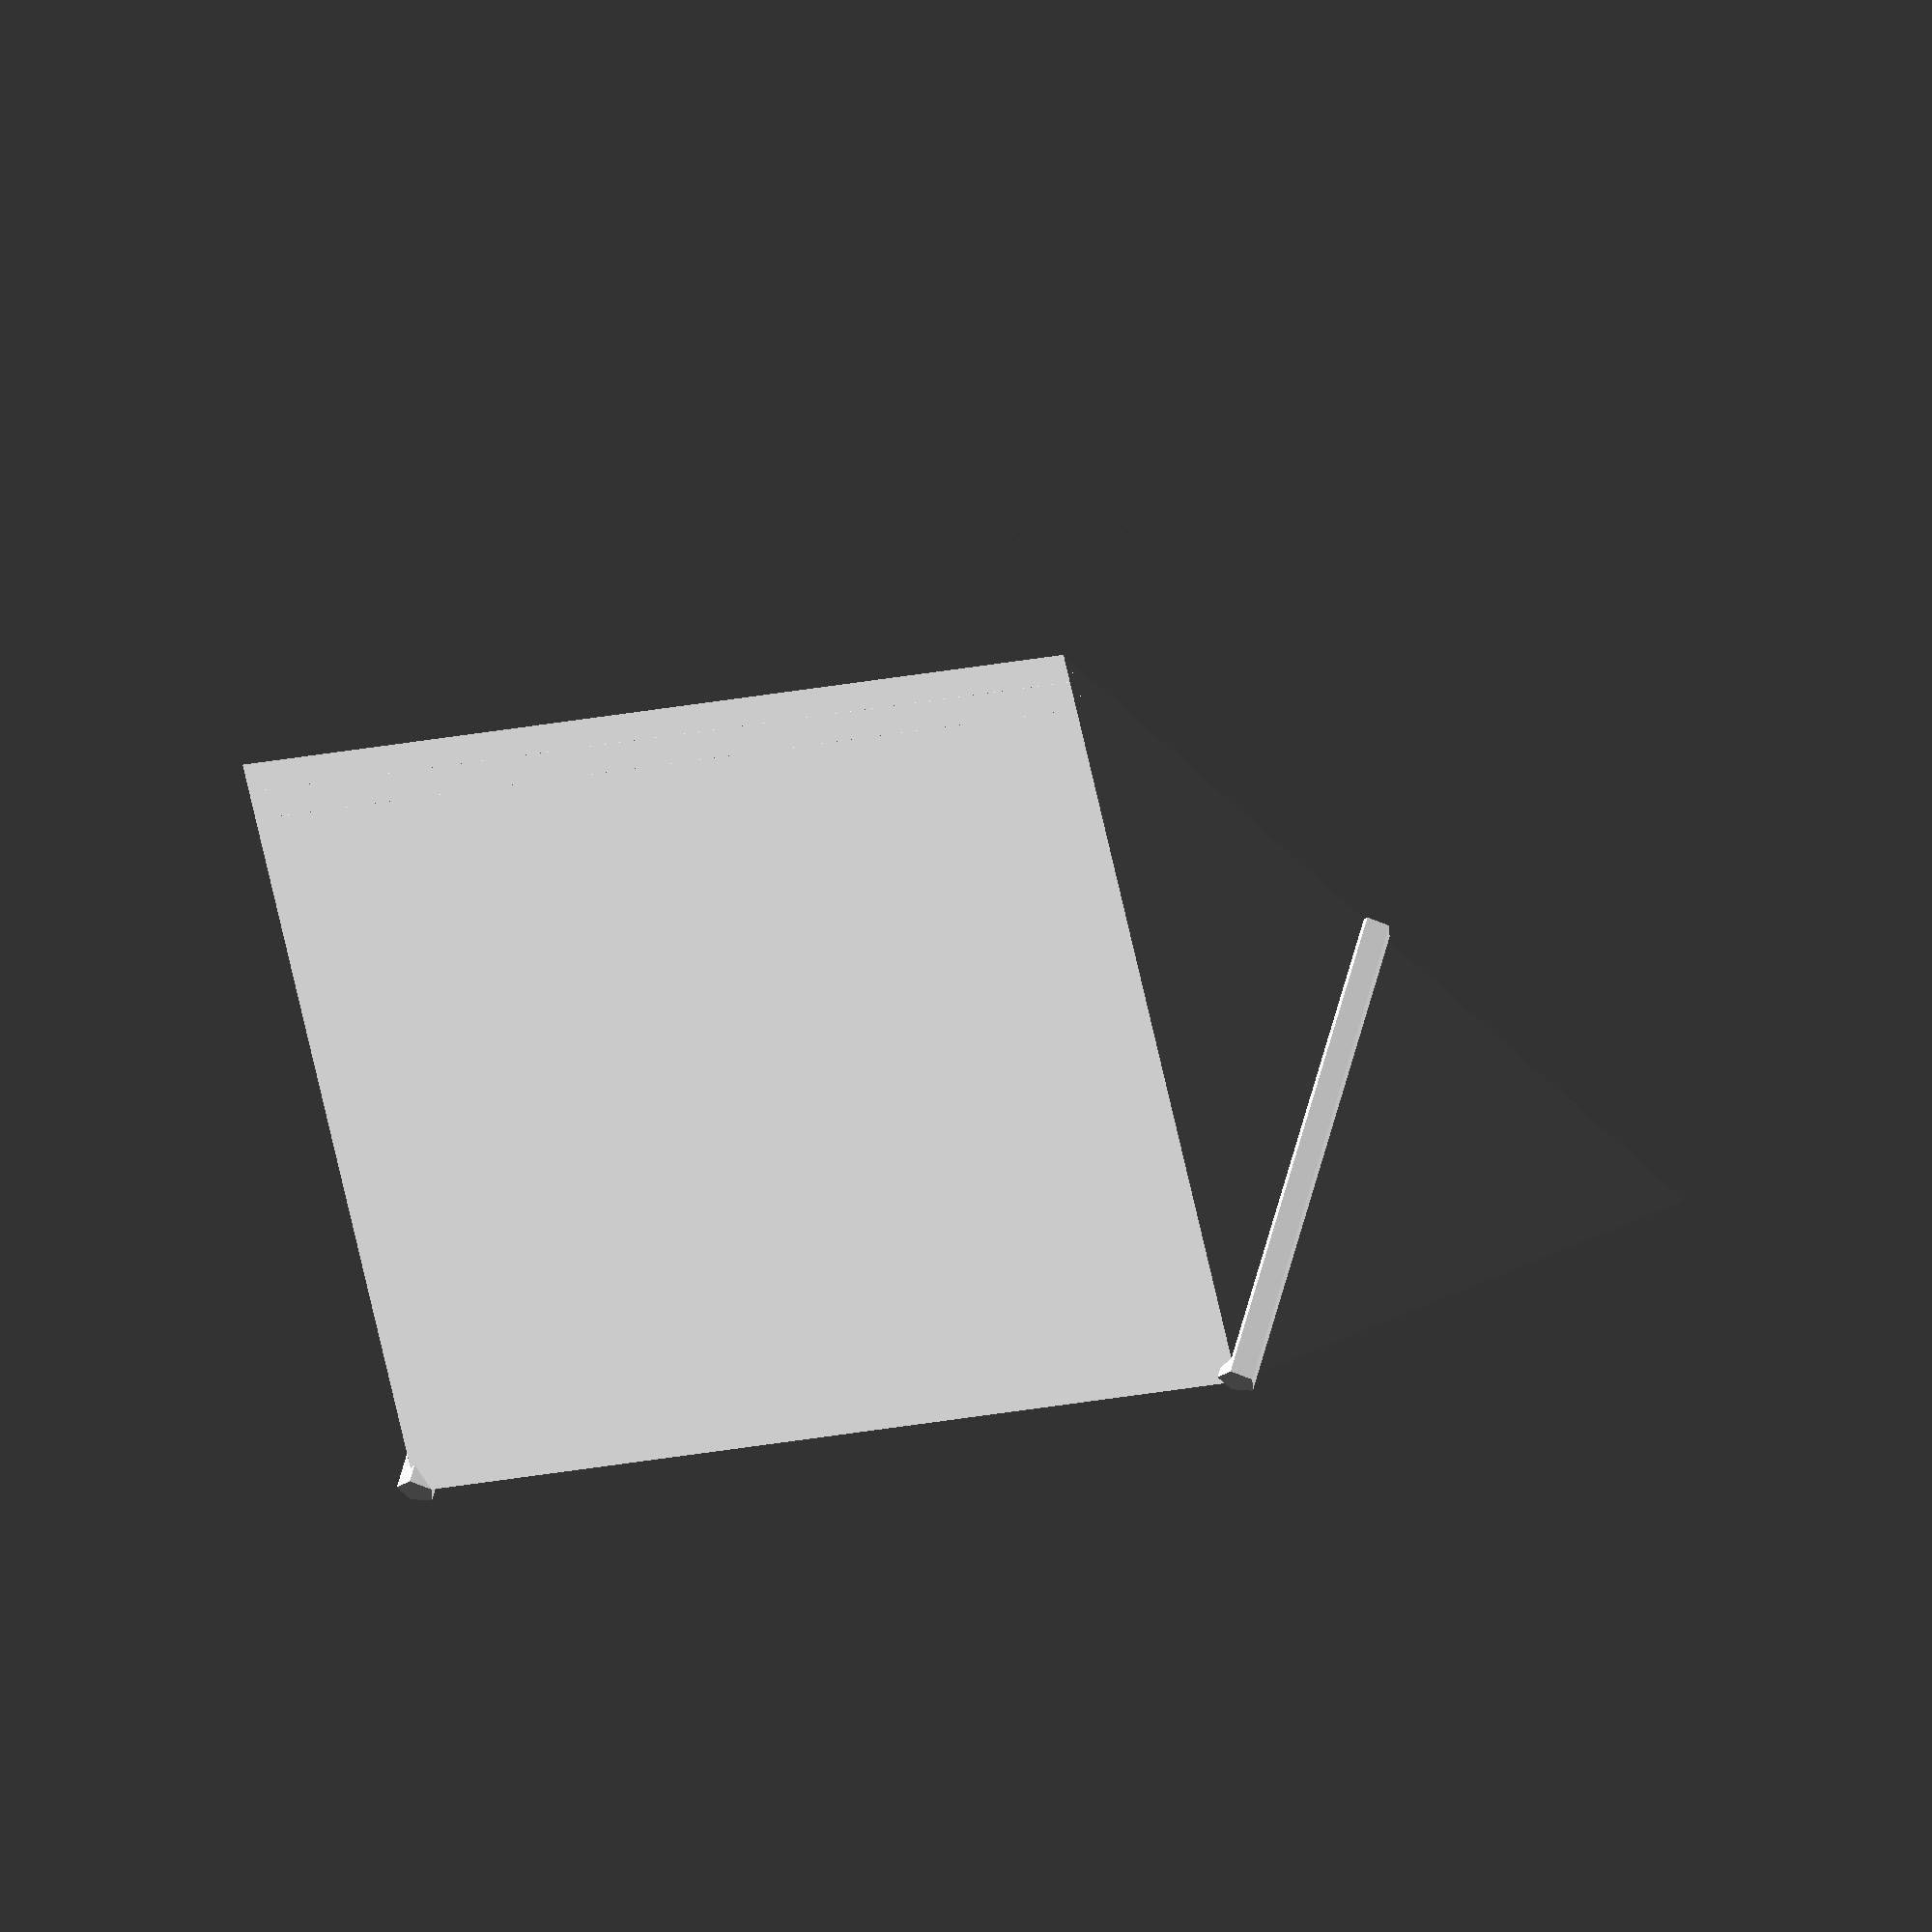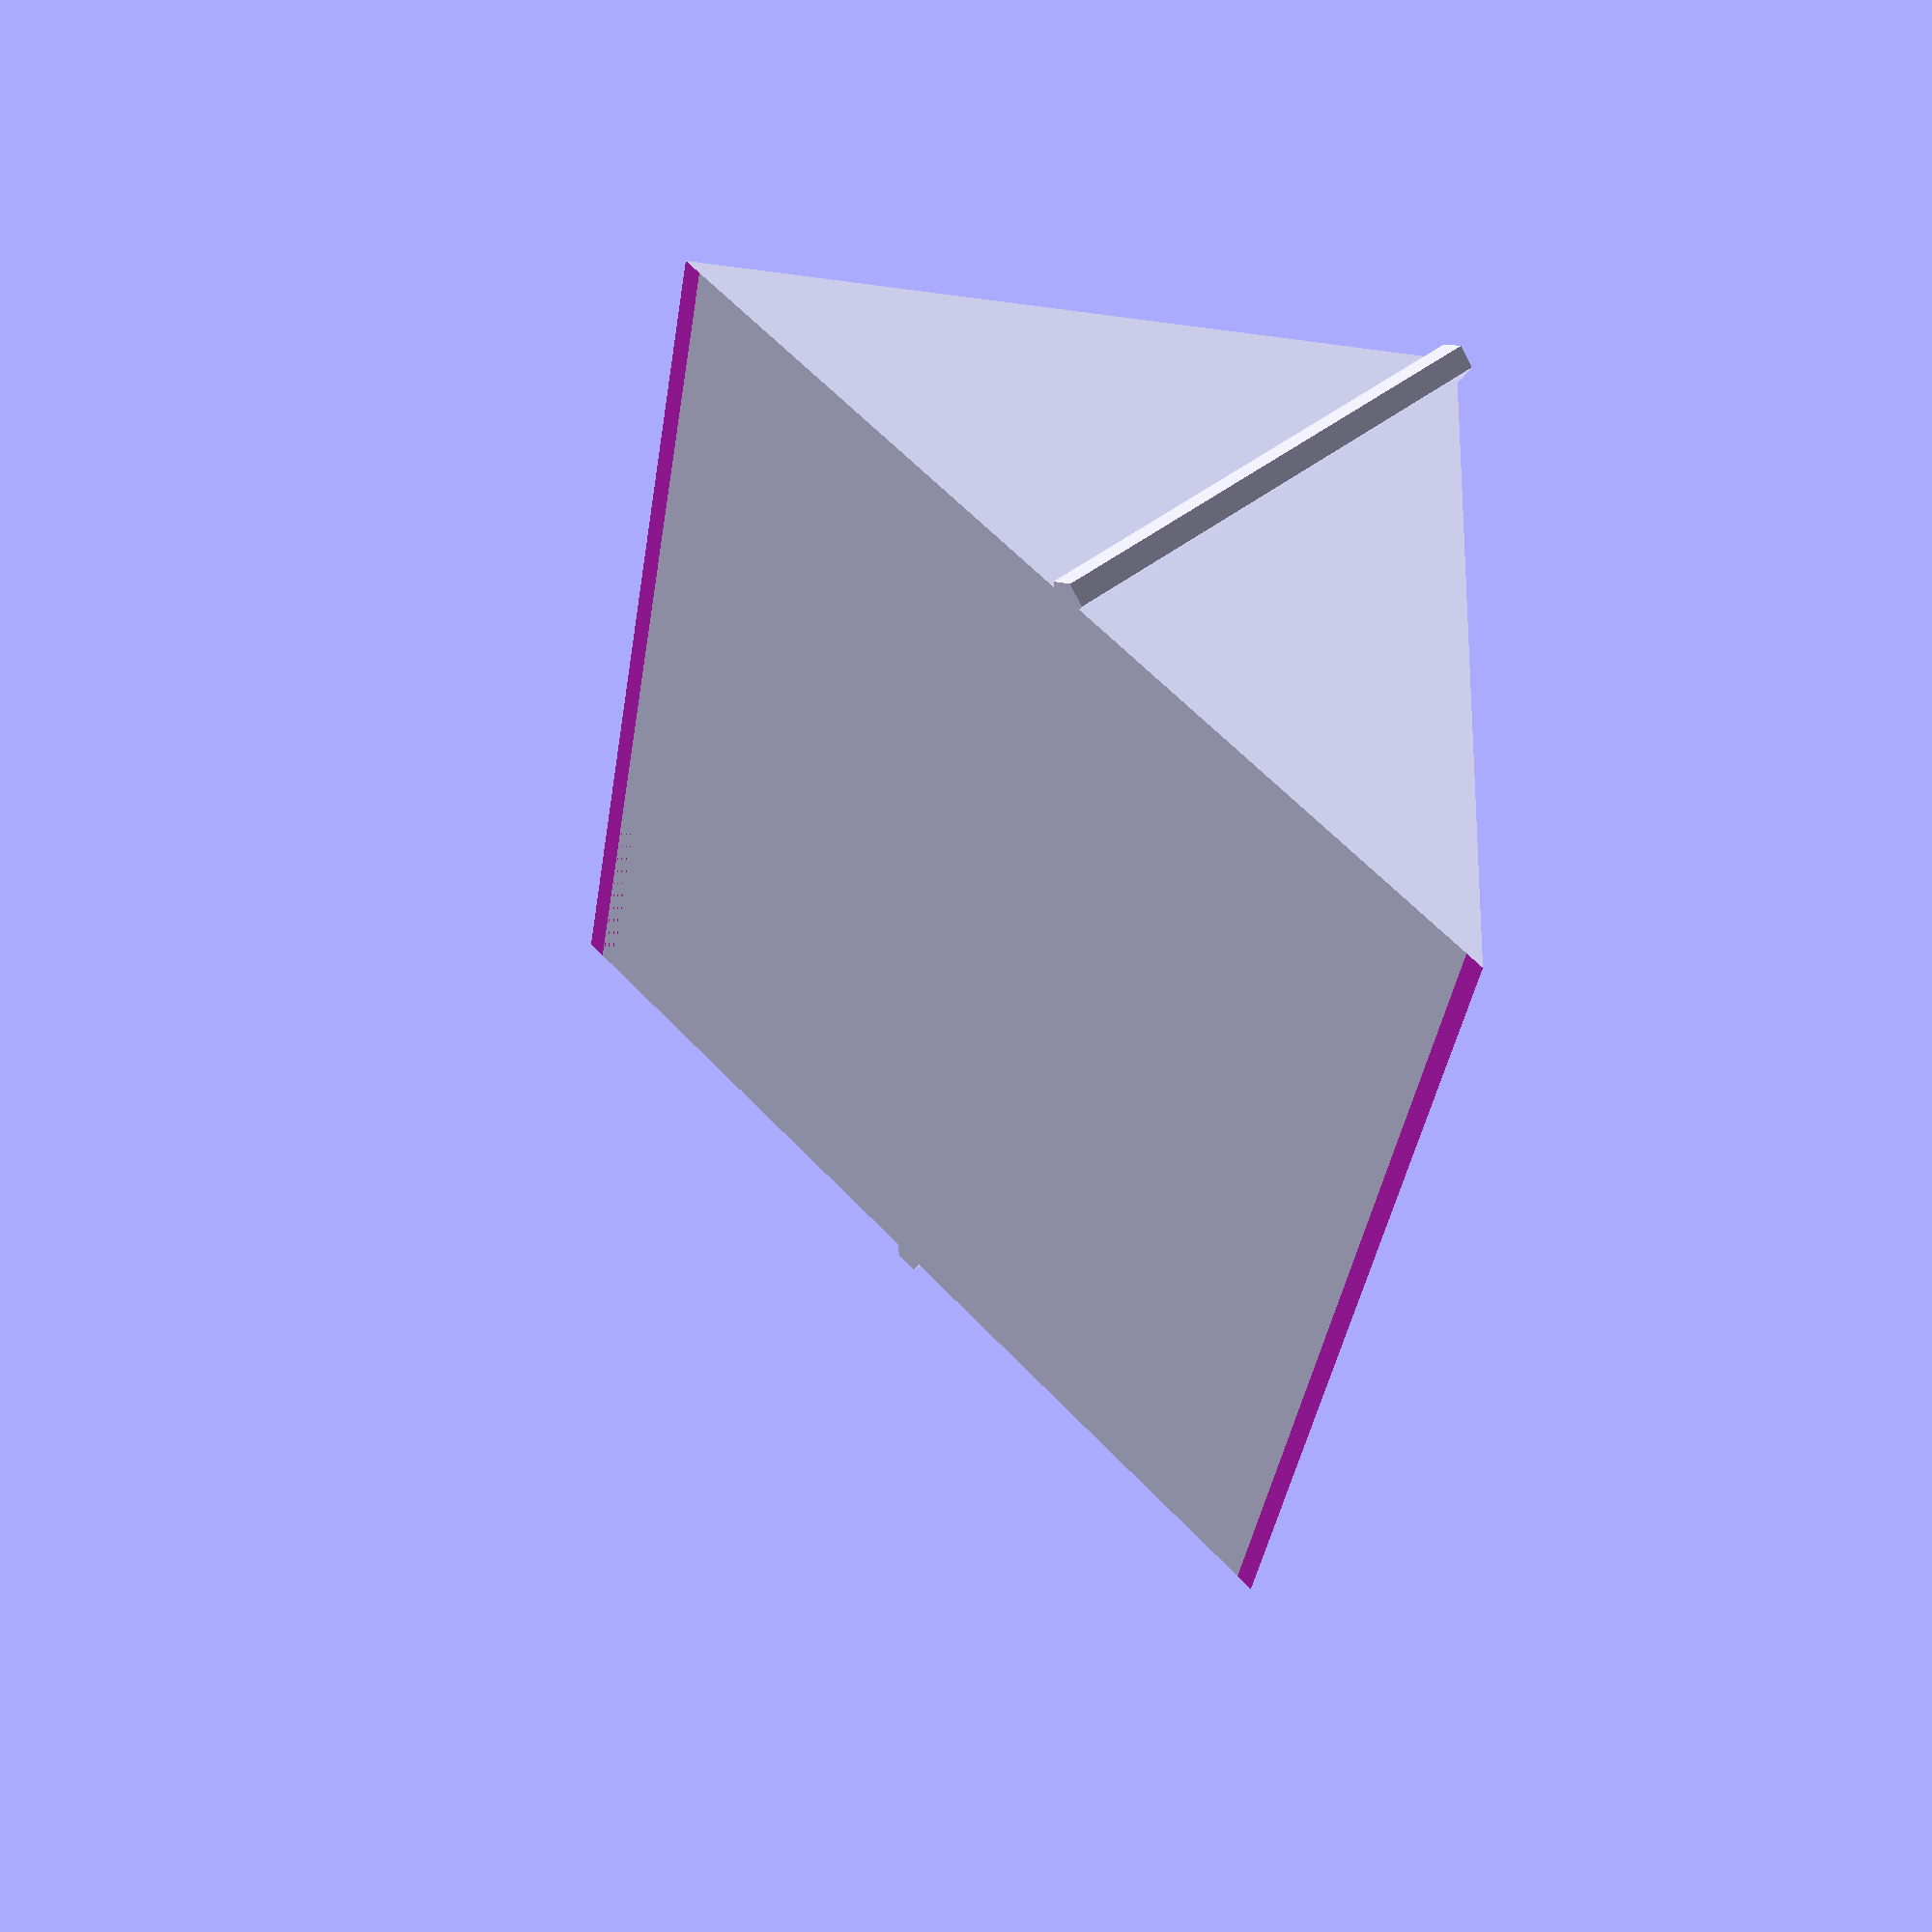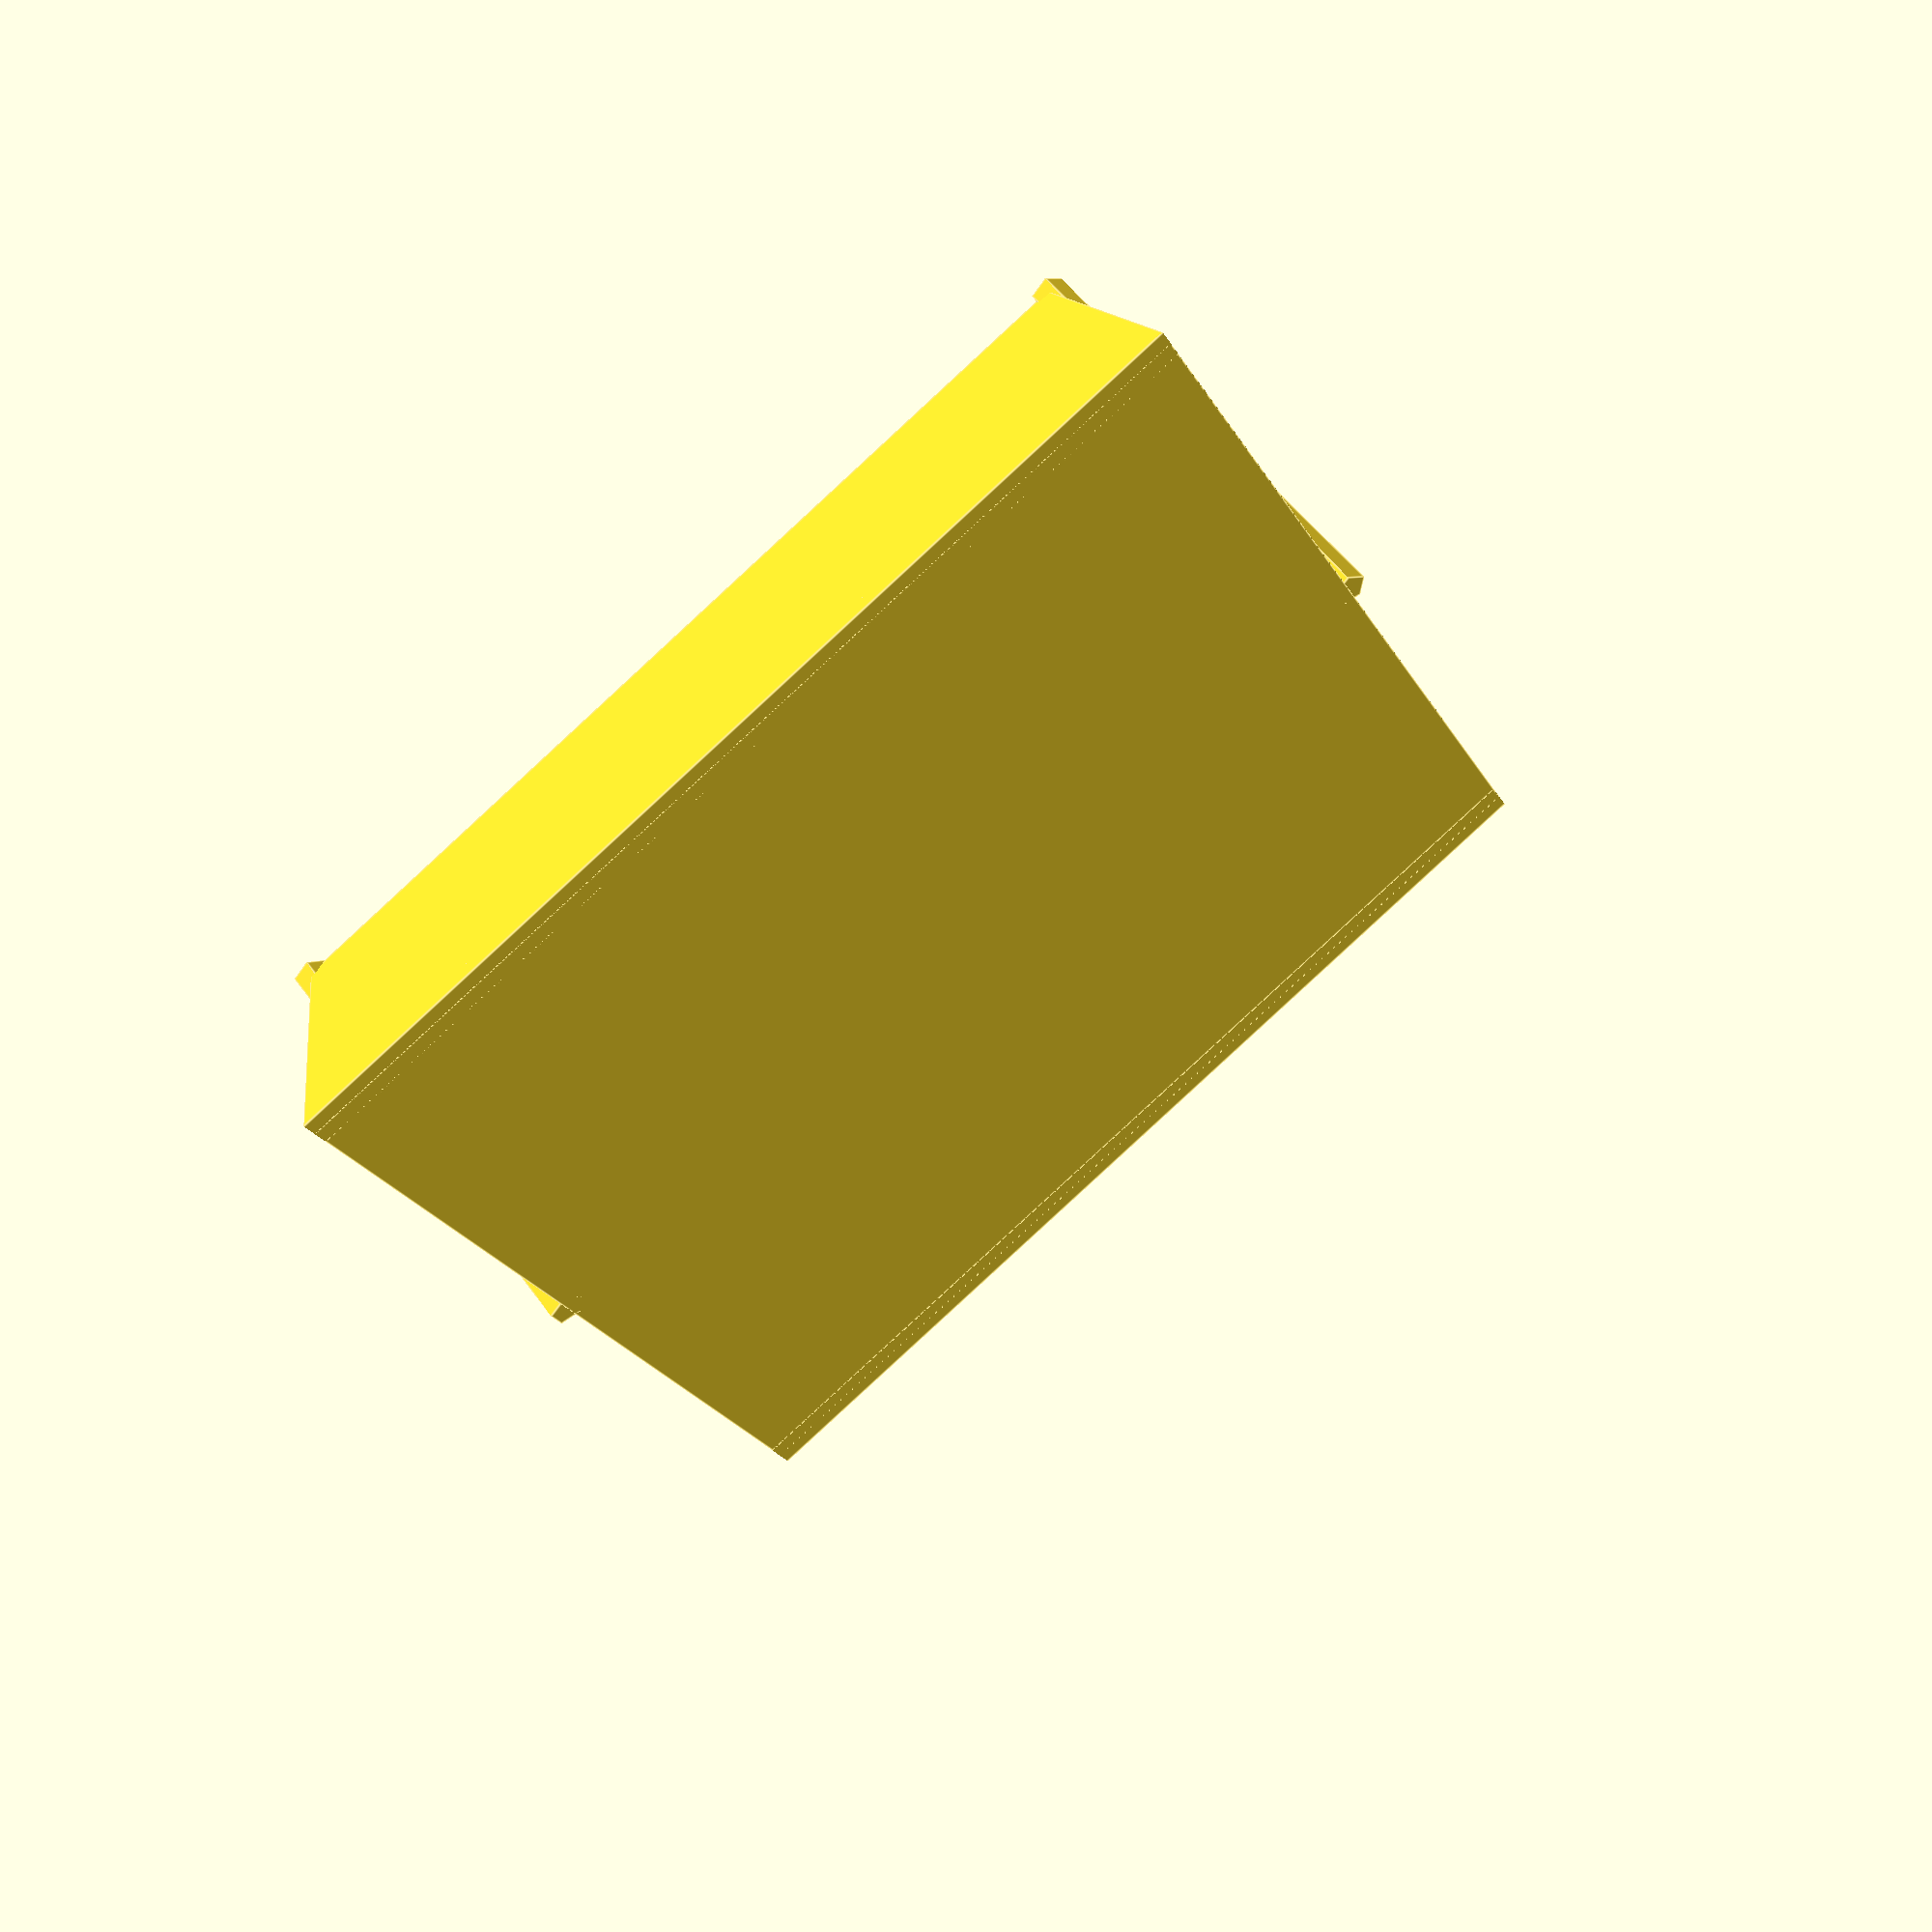
<openscad>
// tents.scad
// OpenSCAD Template
// 
// Copyright (C) 2013 Christopher Roberts
//
// This program is free software: you can redistribute it and/or modify
// it under the terms of the GNU General Public License as published by
// the Free Software Foundation, either version 3 of the License, or
// (at your option) any later version.
// 
// This program is distributed in the hope that it will be useful,
// but WITHOUT ANY WARRANTY; without even the implied warranty of
// MERCHANTABILITY or FITNESS FOR A PARTICULAR PURPOSE.  See the
// GNU General Public License for more details.
// 
// You should have received a copy of the GNU General Public License
// along with this program.  If not, see <http://www.gnu.org/licenses/>.


// Global Parameters
height = 4; // Height of tent pole
length = 8; // Length of tent
layer  = 0.3; // Layer height

module tent_shape( l, h) {

    difference() {

        // Things that exist
        union() {
            translate( v = [ 0, 0, -height ] ) {
                rotate( a = [ 45, 0, 0 ] ) {
                    cube( size = [l, sqrt(0.5 * pow(h*2,2)), sqrt(0.5 * pow(h*2,2)) ] );
                }
            }
        }

        // Things to be cut out
        union() {
            translate( v = [ -0.1, -h, -h] ) {
                cube( size = [ length + 0.2, 2* height, height ] );
            }
        }
    }

}

module tent() {

    difference() {

        // Things that exist
        union() {
            tent_shape(length, height);
        }

        // Things that don't exist
        union() {
            translate( v = [ -0.1, 0, -layer ] ) {
                tent_shape(length -layer, height);
            }
        }
    
    }

}

module tent_complete() {

    difference() {

        // Things that exist
        union() {
            tent();
            cylinder( r = layer/2, h = height );
            translate( v = [ length, 0, 0 ] ) {
                cylinder( r = layer/2, h = height );
            }
            translate( v = [0, -height +layer, 0] ) {
                cube( size = [length, 2 * (height - layer), layer ] );
            }
            translate( v = [0, -height + layer/2, 0] ) {
                cube( size = [length, 2 * height - layer, layer/2 ] );
            }

        }

        // Things that don't exist
        union() {

        }
    
    }

}

tent_complete();

</openscad>
<views>
elev=118.1 azim=142.9 roll=165.1 proj=o view=wireframe
elev=136.9 azim=77.9 roll=313.8 proj=p view=solid
elev=310.1 azim=207.6 roll=146.1 proj=p view=edges
</views>
